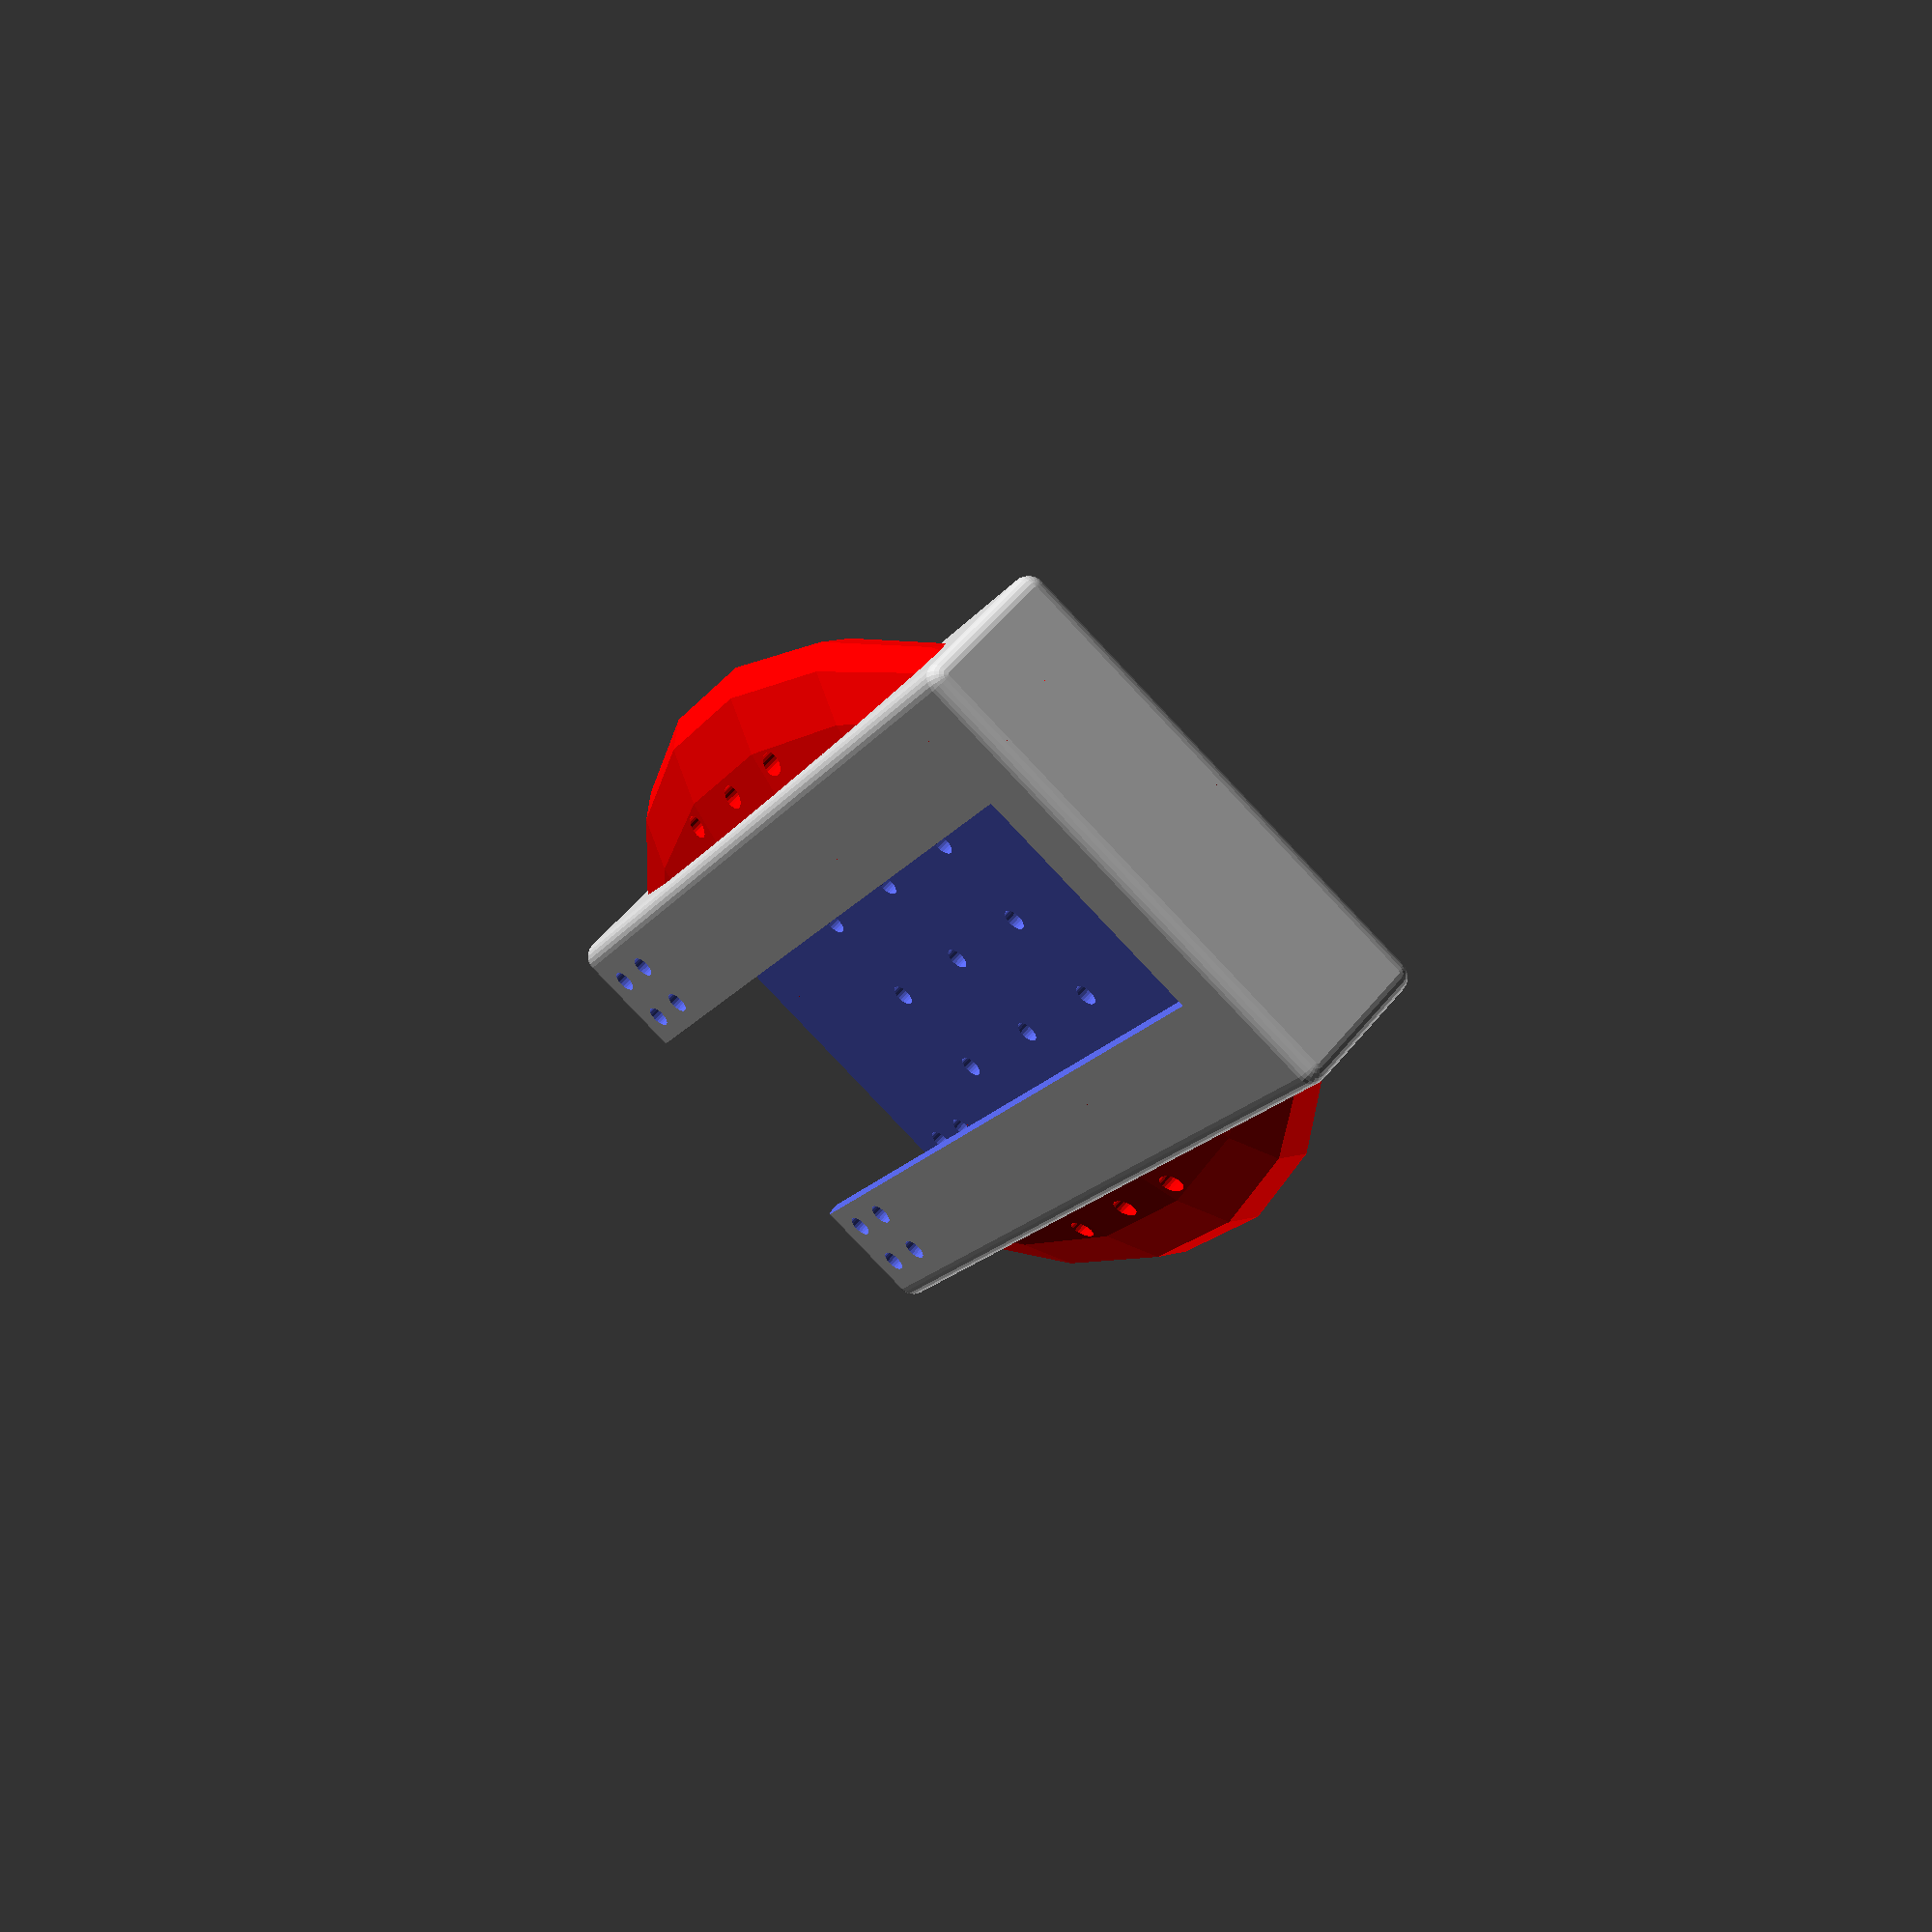
<openscad>
$fs=0.5;
$fn=24;

module roundedcube(xx, yy, height, radius, center=false, centerxy=false)
{
    translate([(center||centerxy)?-xx/2:0,(center||centerxy)?-yy/2:0,center?0:height/2])
    hull()
    {
        for (zz=[-(height/2-radius), (height/2-radius)])
        {
            translate([0,0,zz])
            {
               
                {
                    translate([radius,radius,0])
                    sphere(radius);

                    translate([xx-radius,radius,0])
                    sphere(radius);

                    translate([xx-radius,yy-radius,0])
                    sphere(radius);

                    translate([radius,yy-radius,0])
                    sphere(radius);
                }
            }
        }
    }
}

module chord(radius, offset){
    translate([-(radius-offset), 0, 0])
    difference()
    {
        sphere(radius);
        translate([-offset,0,0])
        cube([2*radius,20*radius,20*radius], center=true);
    }    
}



module holder(){
    difference()
    {
        difference()
        {
            difference()
            {
                roundedcube(8+0.7, 2+0.7, 16+0.7, 0.3, center=true);
                translate([0, 0, 0.5])
                    cube([8, 2, 17], center=true);
            }
            translate([0, 1, 1])
                cube([8-3.7, 1, 16], center=true);
        }


        for (s = [-1,-0.75, 0.75, 1])
        {
            translate([s*3.5, 2, 7.5])
                rotate([90, 0, 0])
                    cylinder(5, 0.2, 0.2);

            translate([s*3.5, 2, 6.5])
                rotate([90, 0, 0])
                    cylinder(5, 0.2, 0.2);
        }    
        for (s = [-1:0.5:1])
        {    
            for (d=[4.5:-2.5:-7])
            {
                translate([s*3.5, -0.5, d])
                    rotate([90, 0, 0])
                        cylinder(2, 0.2, 0.2);

                translate([s*3.5, -0.5, d])
                    rotate([90, 0, 0])
                        cylinder(2, 0.2, 0.2);            
            }
        }
    }
    
    // For better gluing once cut in half
    color("red")
    for (r=[0, 180])
    rotate([0, r, 0])
    translate([(8+0.7)/2, 0, 0])
    scale([1,1/5,1.2])
    difference()
    {
        chord(9, 2);
        for (i = [-1.5,0,1.5])
        translate([0.4,10,i])
        rotate([90,0,0])
        cylinder(20, 0.2, 0.2);
    }
}

holder();


/*
difference()
{
    holder();
    translate([0,10,0])
    cube(20,20,20, center=true);
}

translate([0, 10, 0])

difference()
{
    rotate([0,0,180])
    holder();
    translate([0,10,0])
    cube(20,20,20, center=true);
}
*/
</openscad>
<views>
elev=196.2 azim=318.1 roll=22.6 proj=p view=solid
</views>
